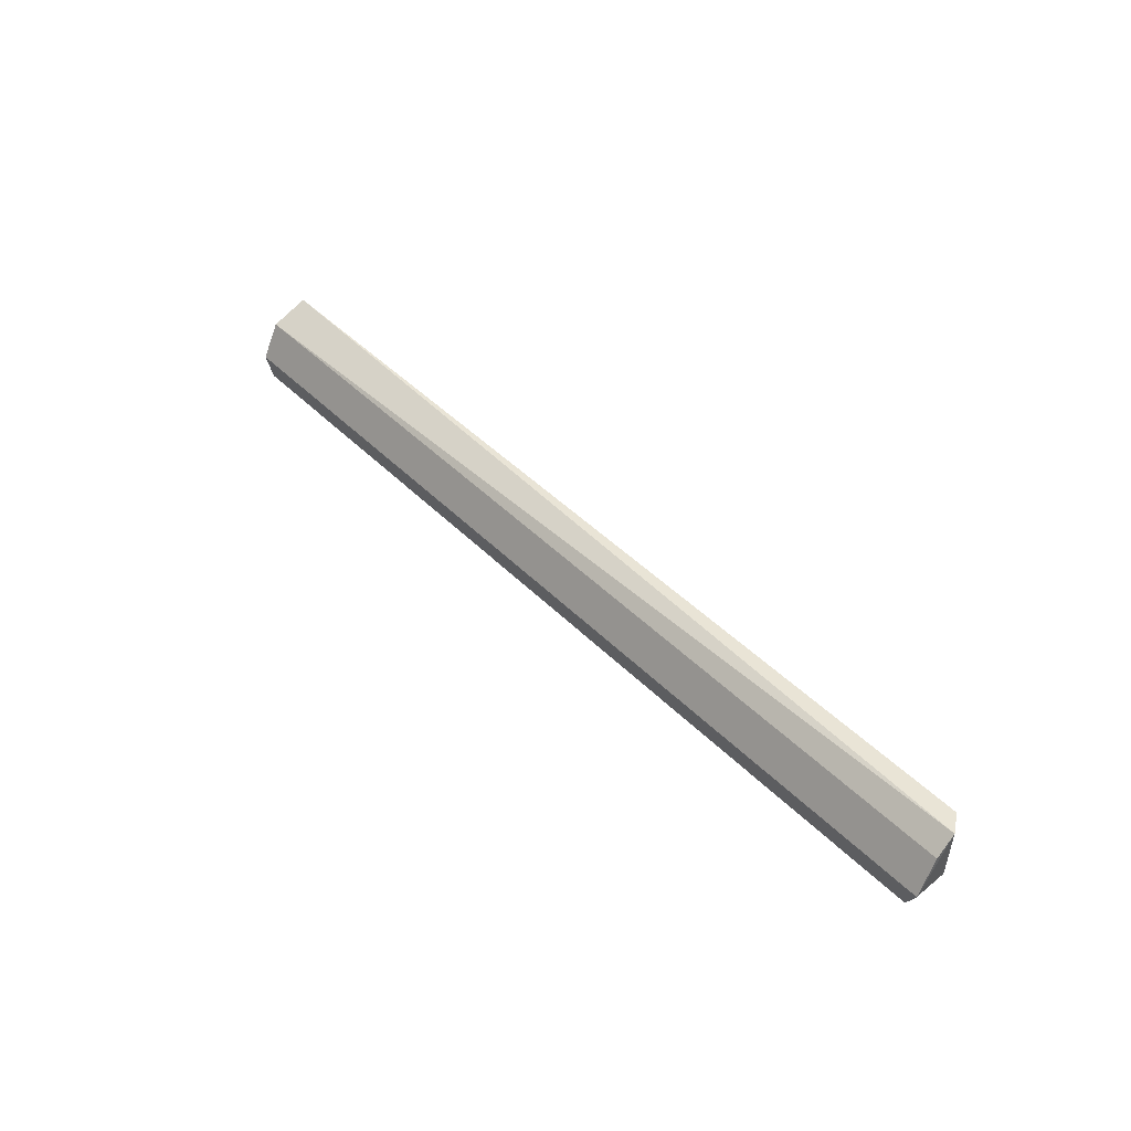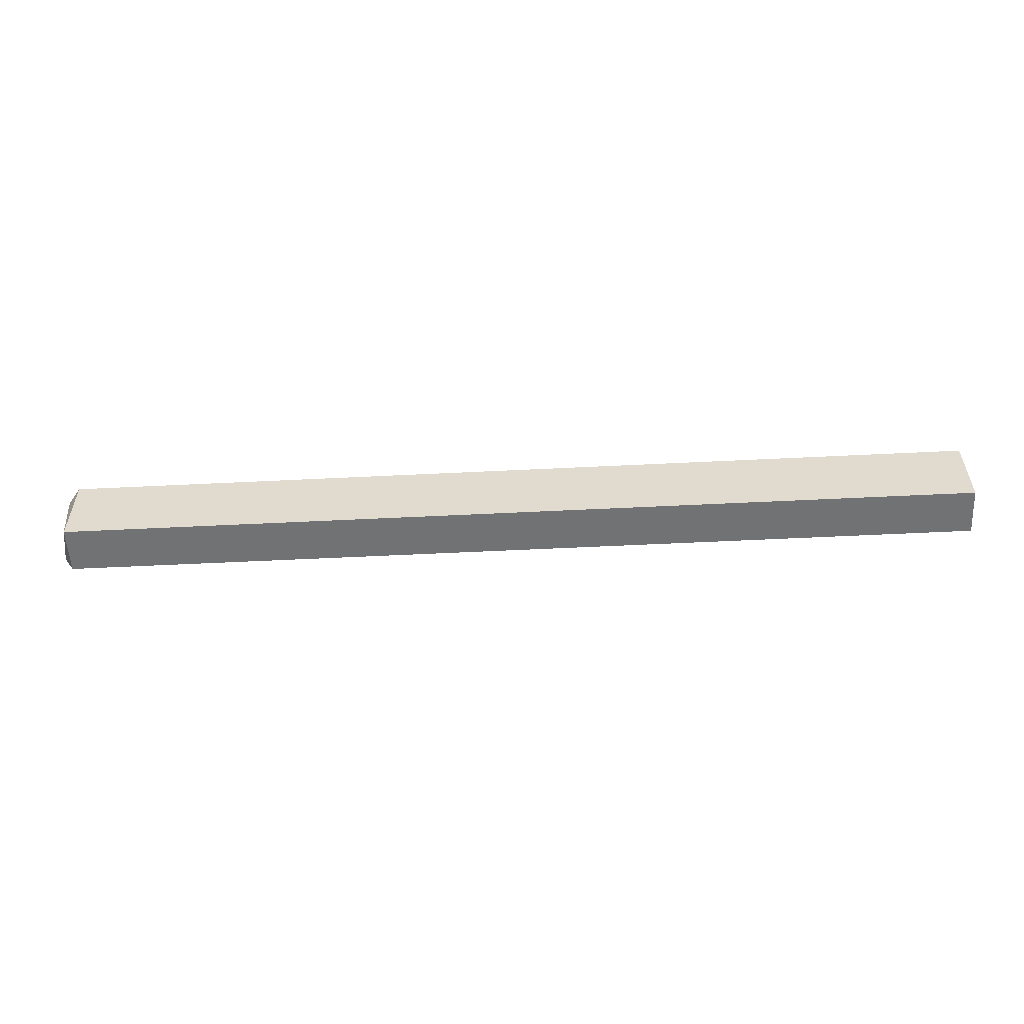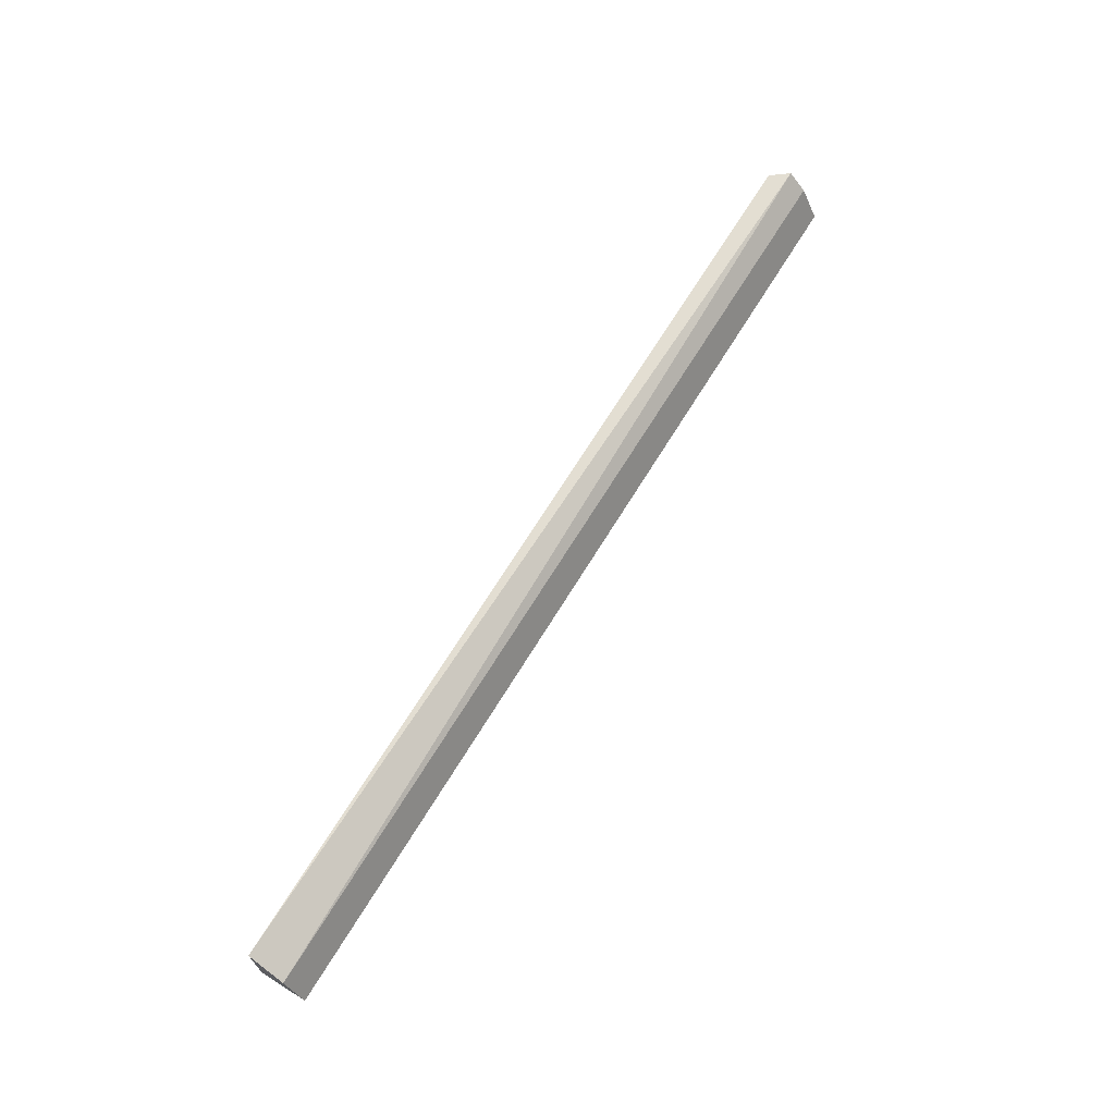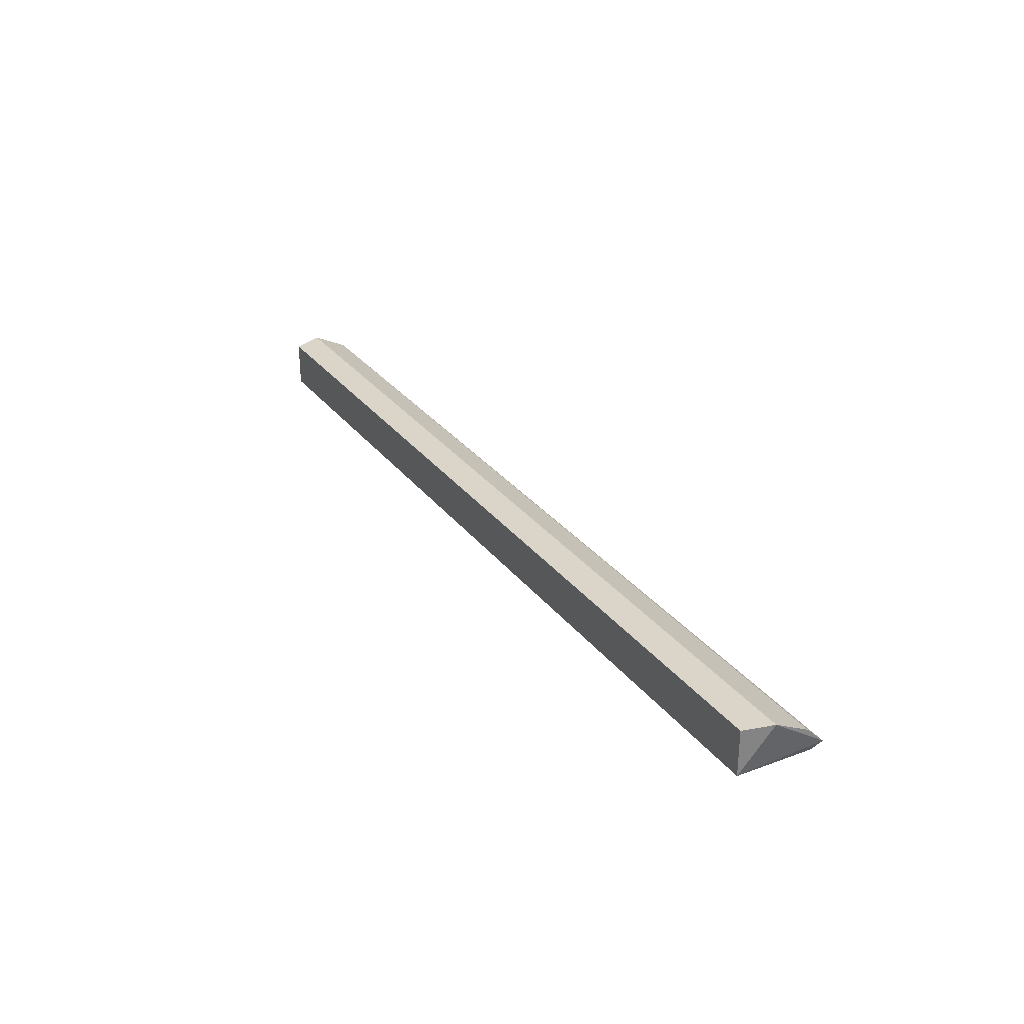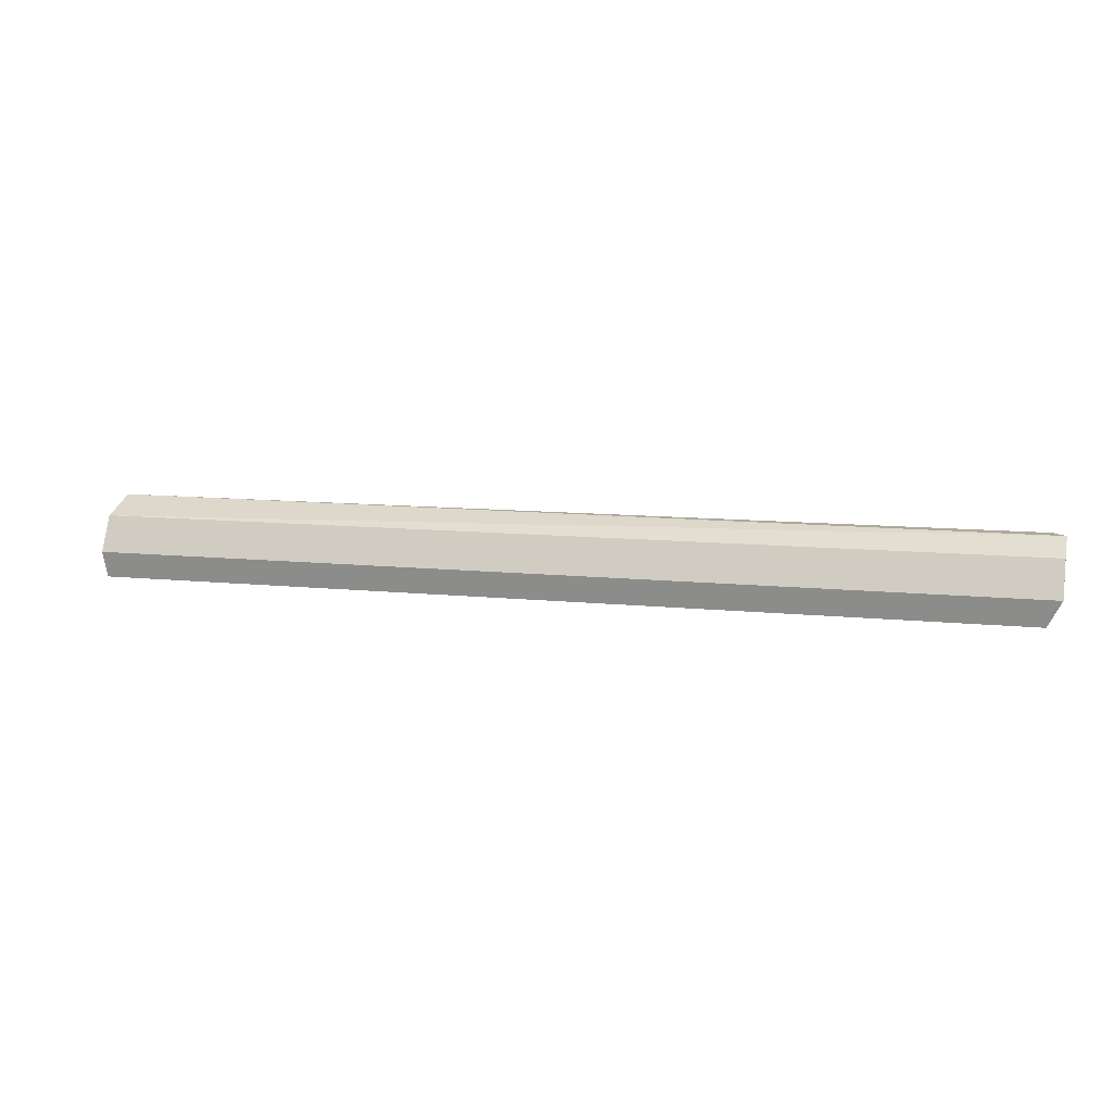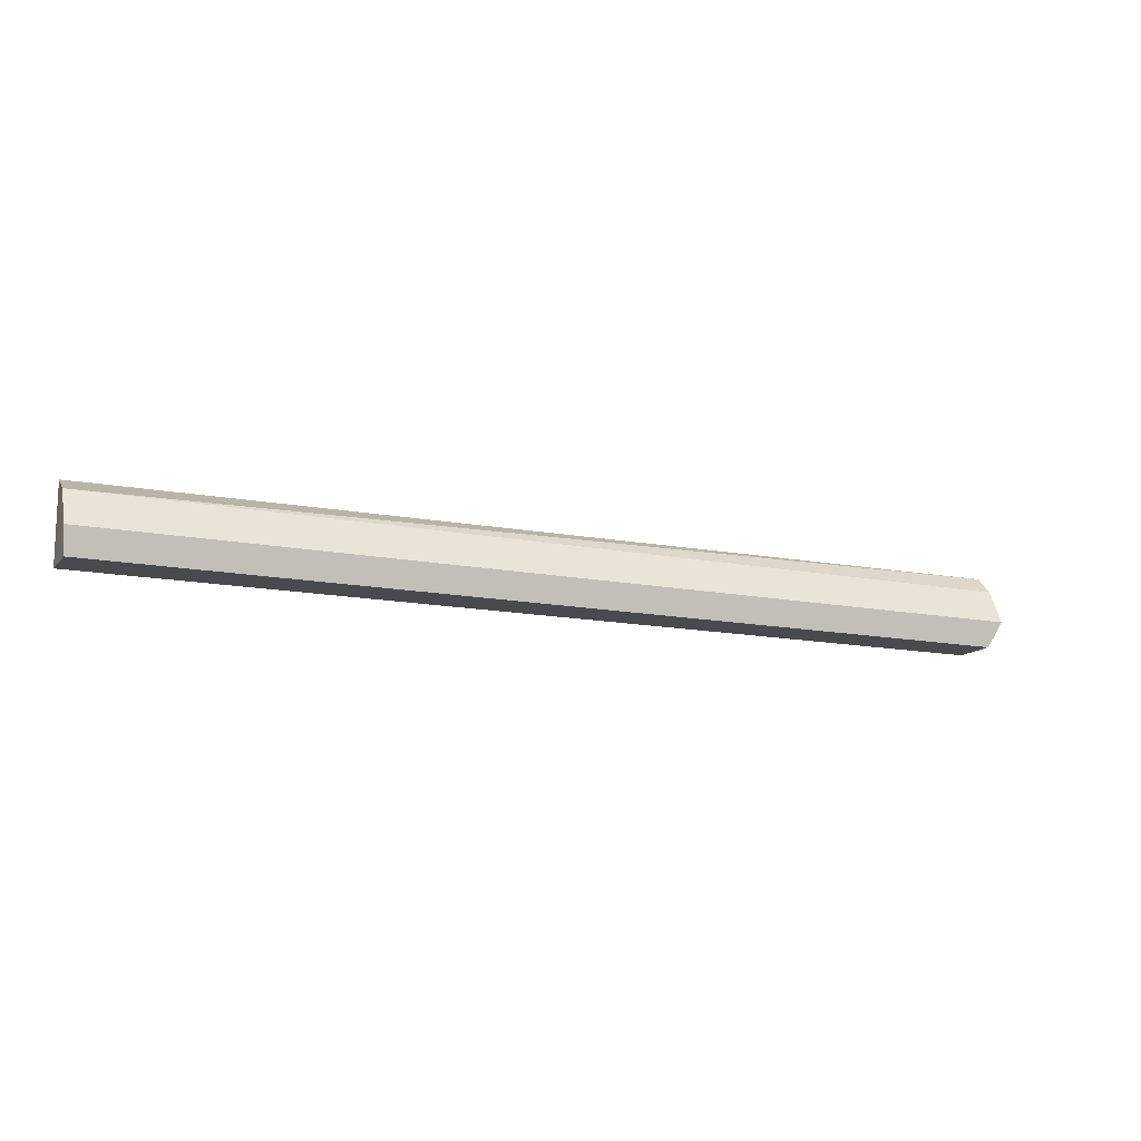
<metadata>
{"format":"obj","ext":"obj","renderer":"f3d","projection":"perspective","resolution":1024,"background":"white","views":[{"elev":42.9,"azim":-130.0,"up":"+Z"},{"elev":-55.6,"azim":3.0,"up":"+Z"},{"elev":67.6,"azim":121.3,"up":"+Z"},{"elev":28.7,"azim":-119.4,"up":"+Y"},{"elev":9.7,"azim":-164.0,"up":"+Z"},{"elev":-13.4,"azim":155.3,"up":"+Z"}]}
</metadata>
<code>
g ImageToStl.com_multi_shaped_object007
v 152 72.89 0
v 152 72.83 11.89
v 11.36 72.89 0
v 11.36 80 0
v 9.277 80.84 3.976
v 9.277 75.54 11.93
v 11.36 72.83 11.89
v 152.4 78.19 9.277
v 9.277 78.19 9.277
v 152 80 0
v 152.4 80.84 3.976
f 1 2 3
f 1 3 4
f 5 4 3
f 5 3 6
f 7 2 6
f 7 6 3
f 7 3 2
f 8 6 2
f 8 2 1
f 9 8 5
f 9 5 6
f 9 6 8
f 10 1 4
f 10 4 5
f 11 8 1
f 11 1 10
f 11 10 5
f 11 5 8

</code>
